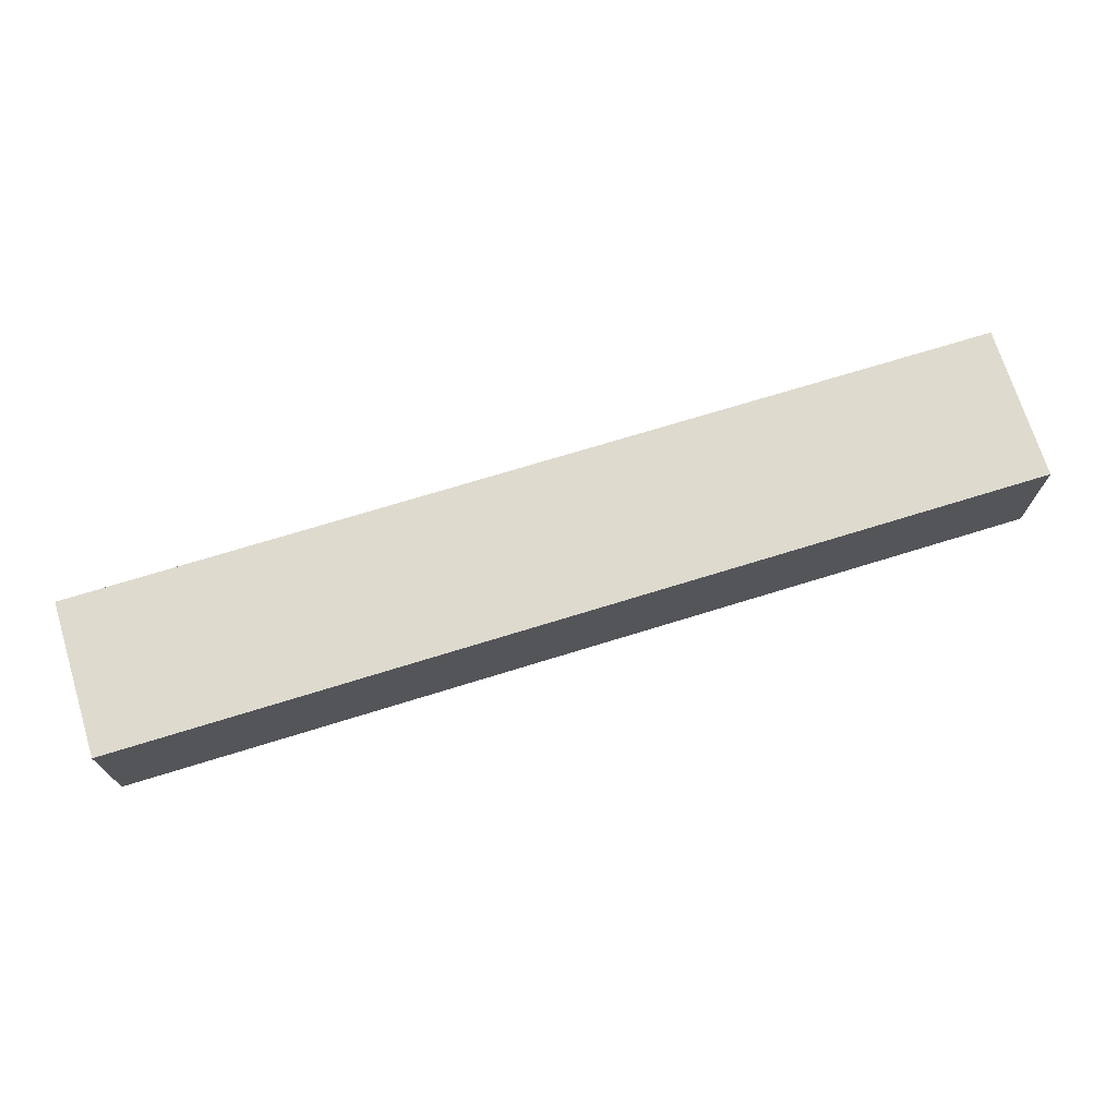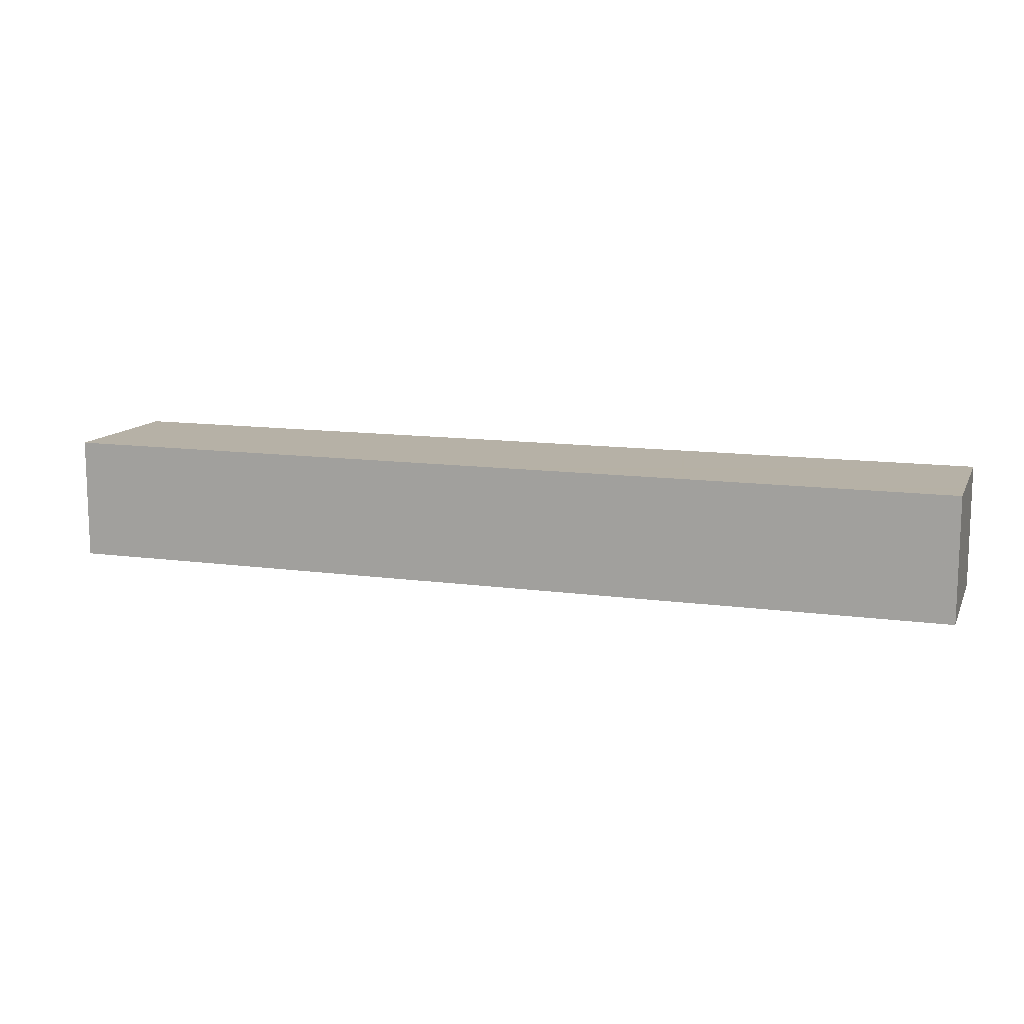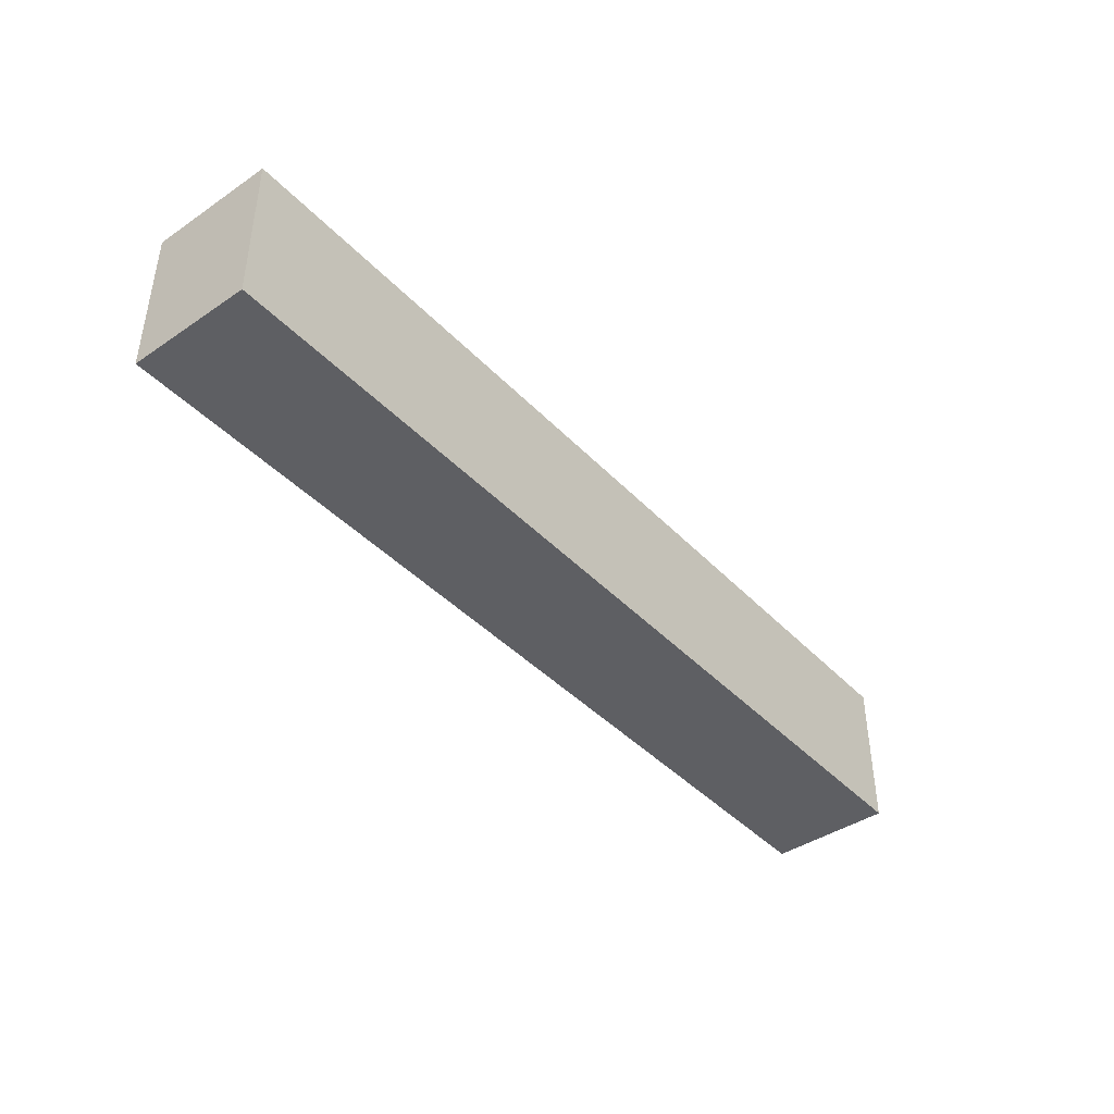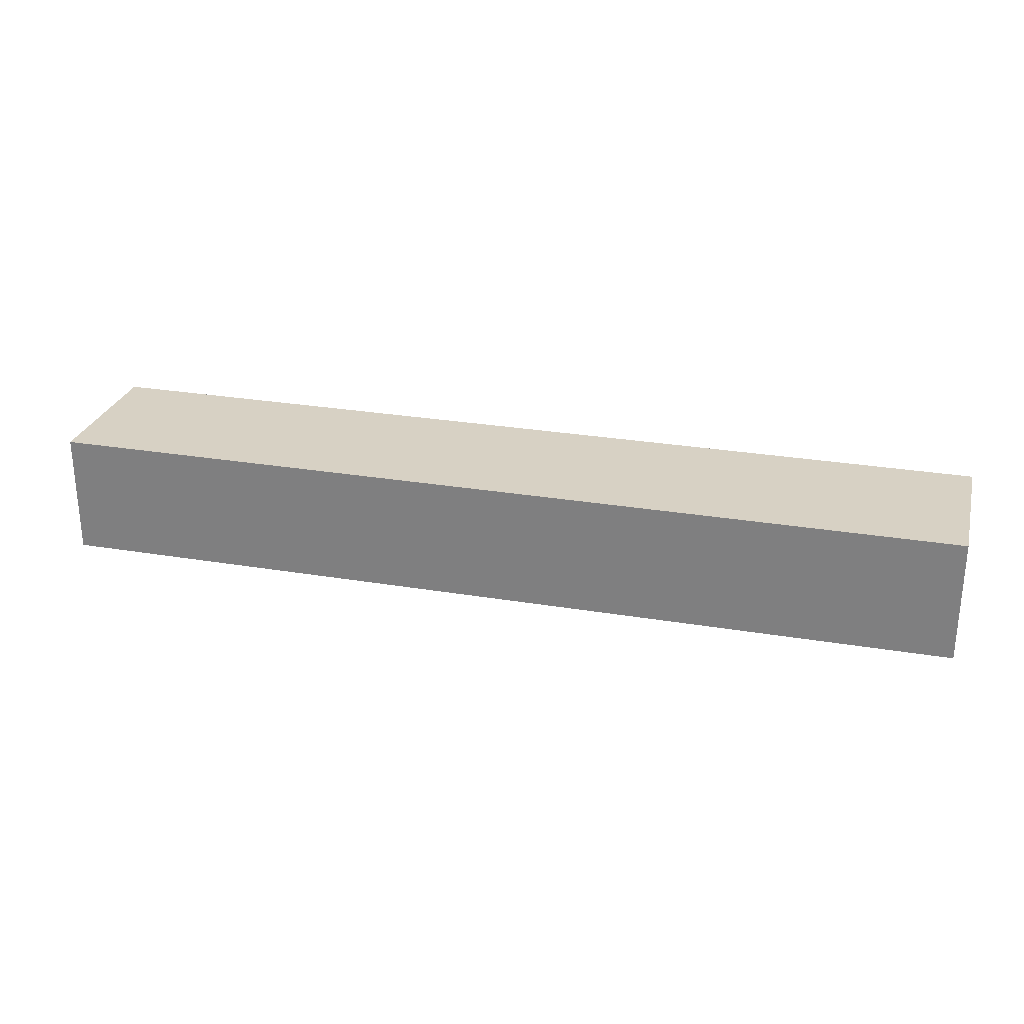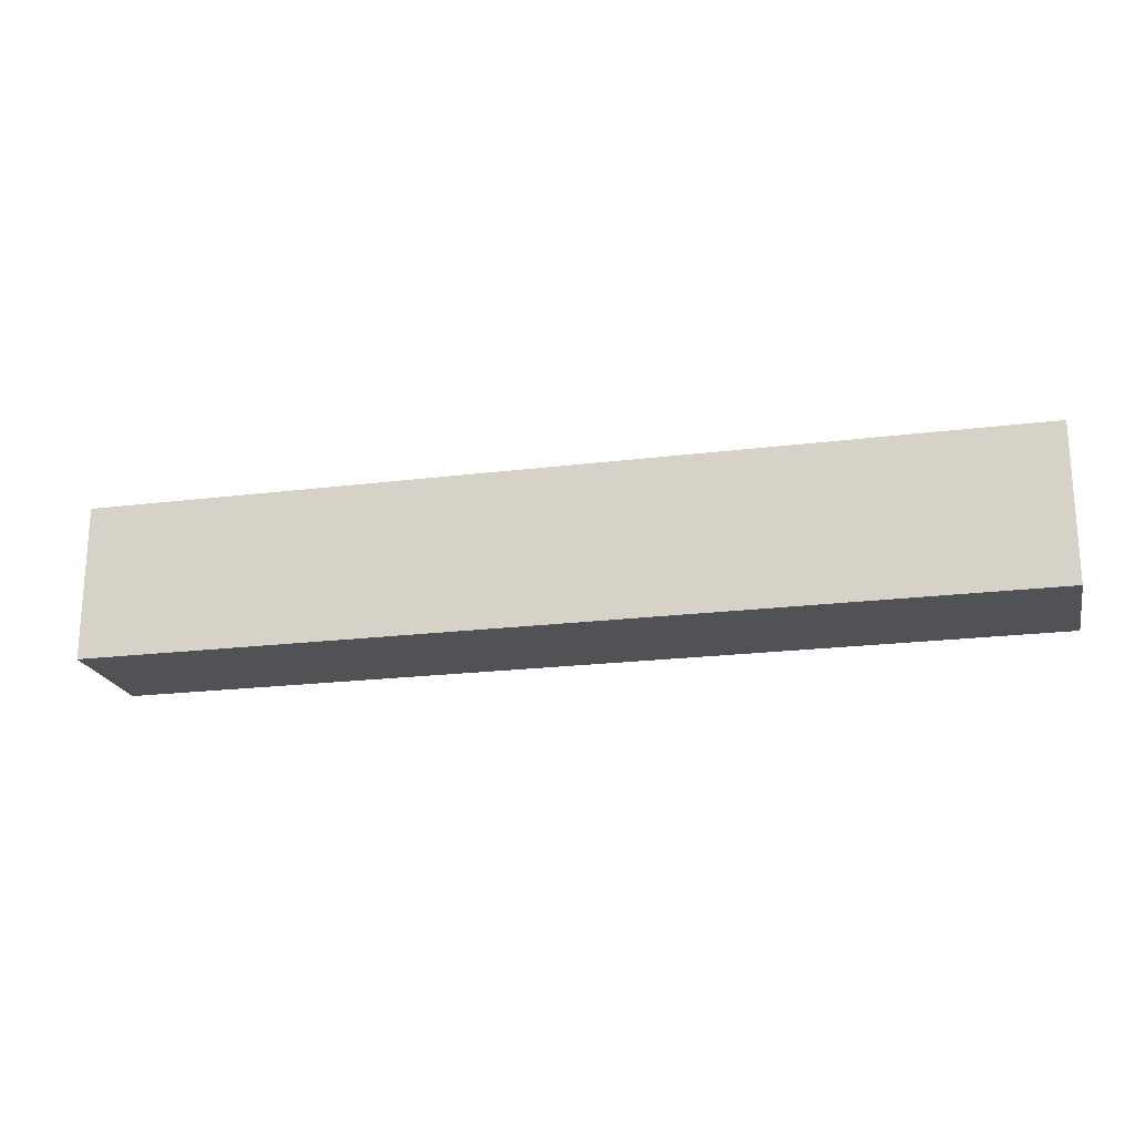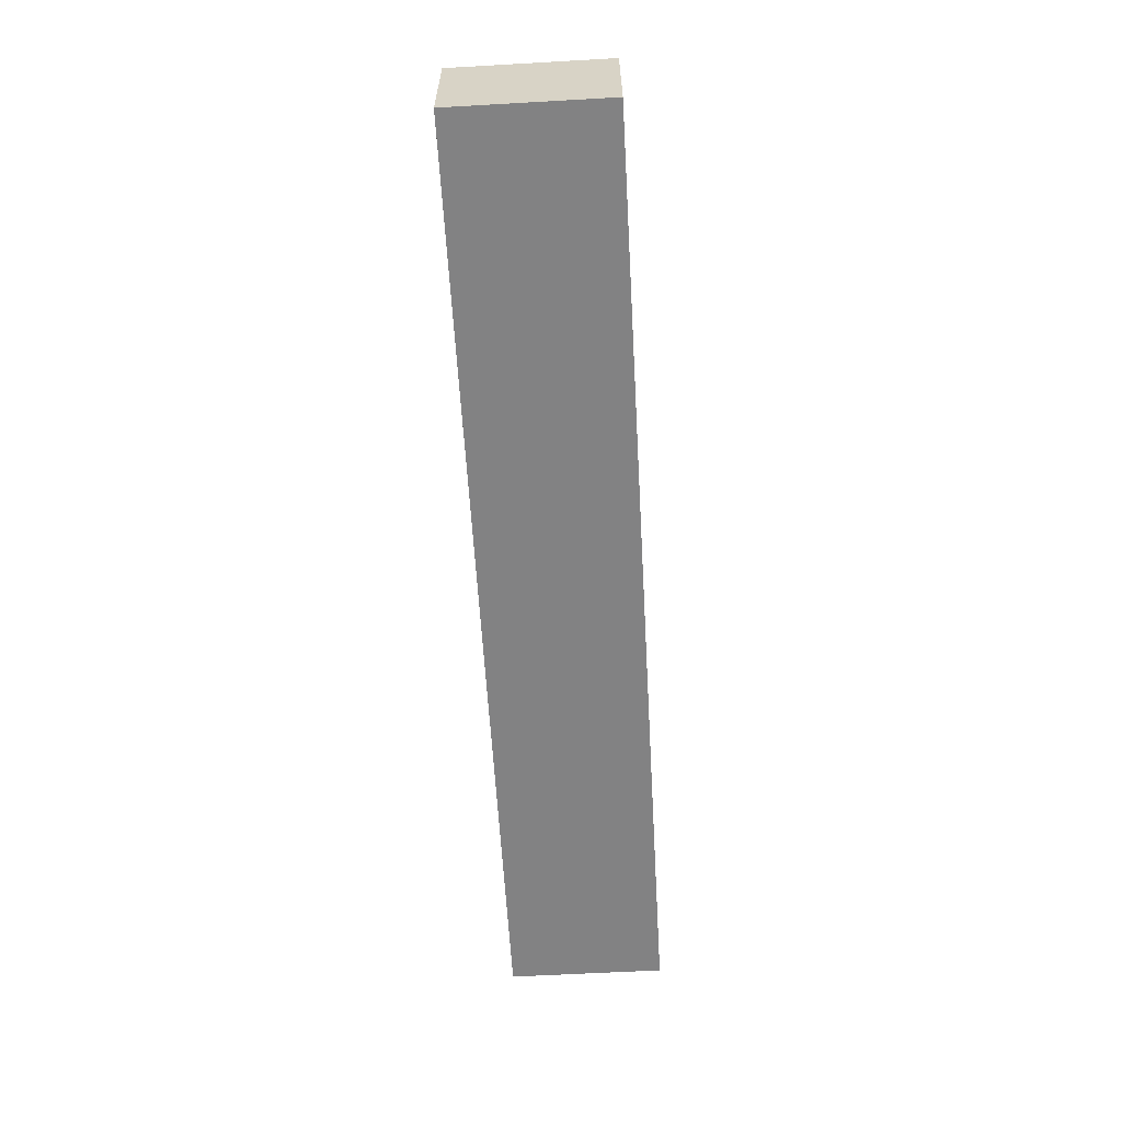
<metadata>
{"format":"obj","ext":"obj","renderer":"f3d","projection":"perspective","resolution":1024,"background":"white","views":[{"elev":71.3,"azim":-17.2,"up":"+Z"},{"elev":12.1,"azim":-161.8,"up":"+Z"},{"elev":-41.9,"azim":129.2,"up":"+Y"},{"elev":27.1,"azim":-165.4,"up":"+Z"},{"elev":-20.6,"azim":-167.2,"up":"+Y"},{"elev":-60.8,"azim":-86.7,"up":"+Z"}]}
</metadata>
<code>
v 150 -325 80
v -150 -325 80
v -150 -325 120
v 150 -325 120
v 150 -275 80
v 150 -275 120
v -150 -275 80
v -150 -275 120
f 3 2 1
f 4 3 1
f 4 1 5
f 6 4 5
f 6 5 7
f 8 6 7
f 8 7 2
f 3 8 2
f 1 2 5
f 2 7 5
f 6 3 4
f 6 8 3

</code>
